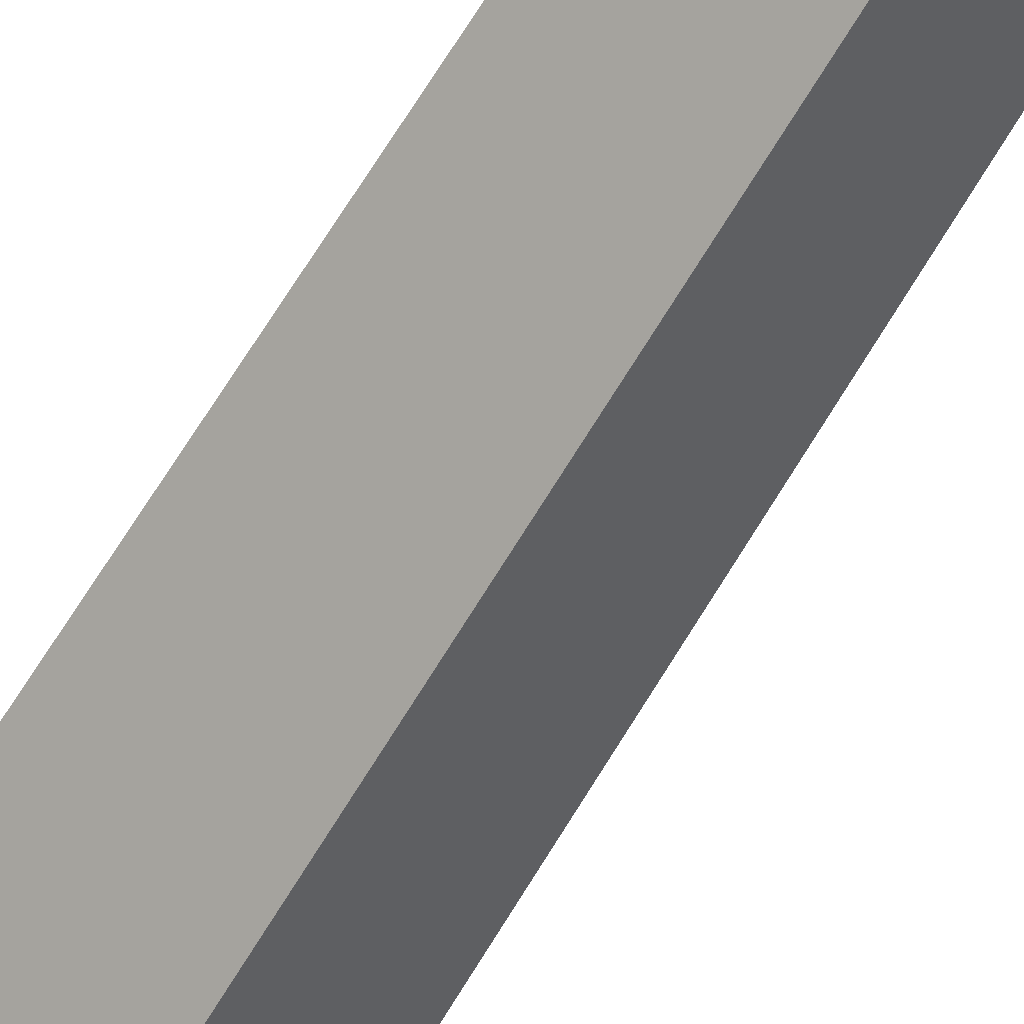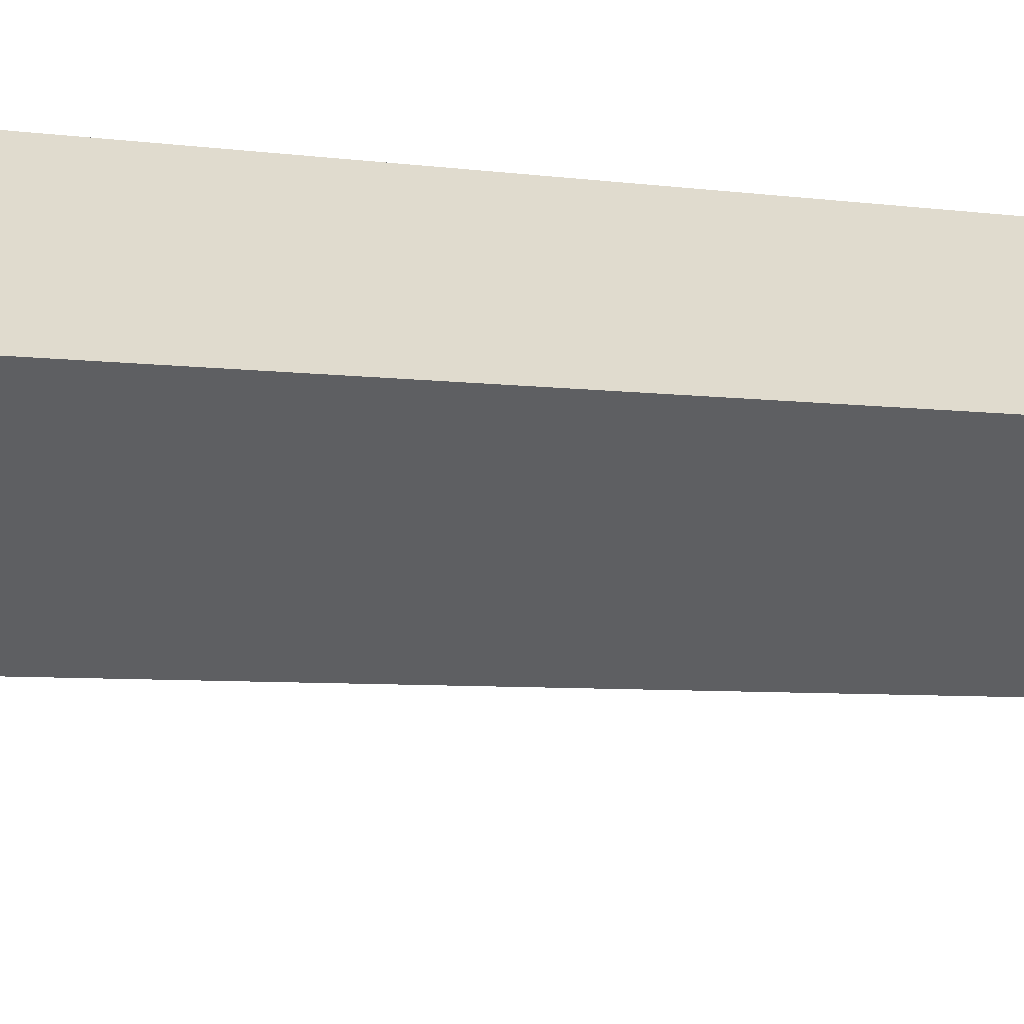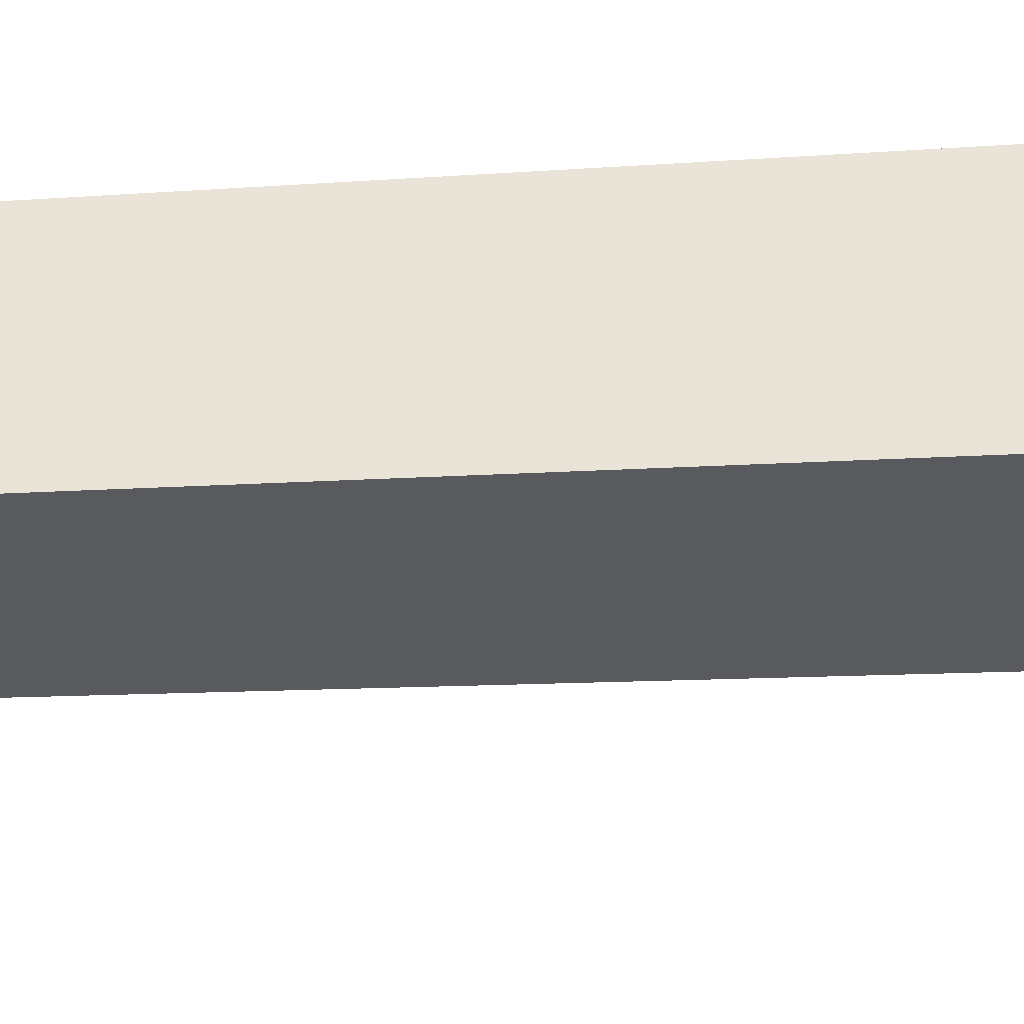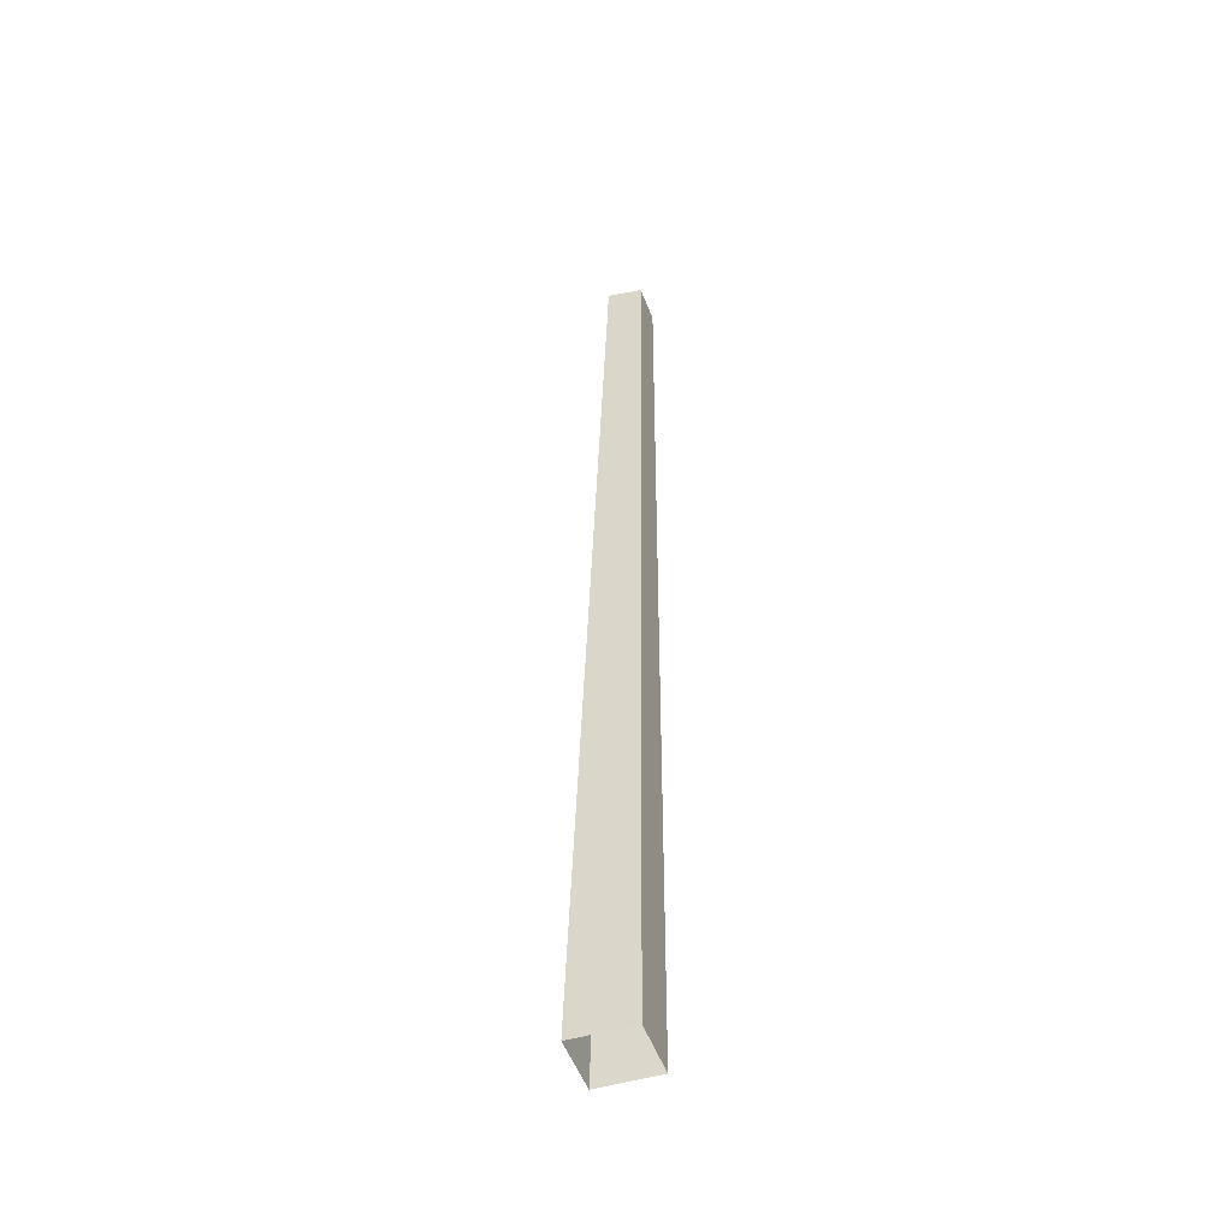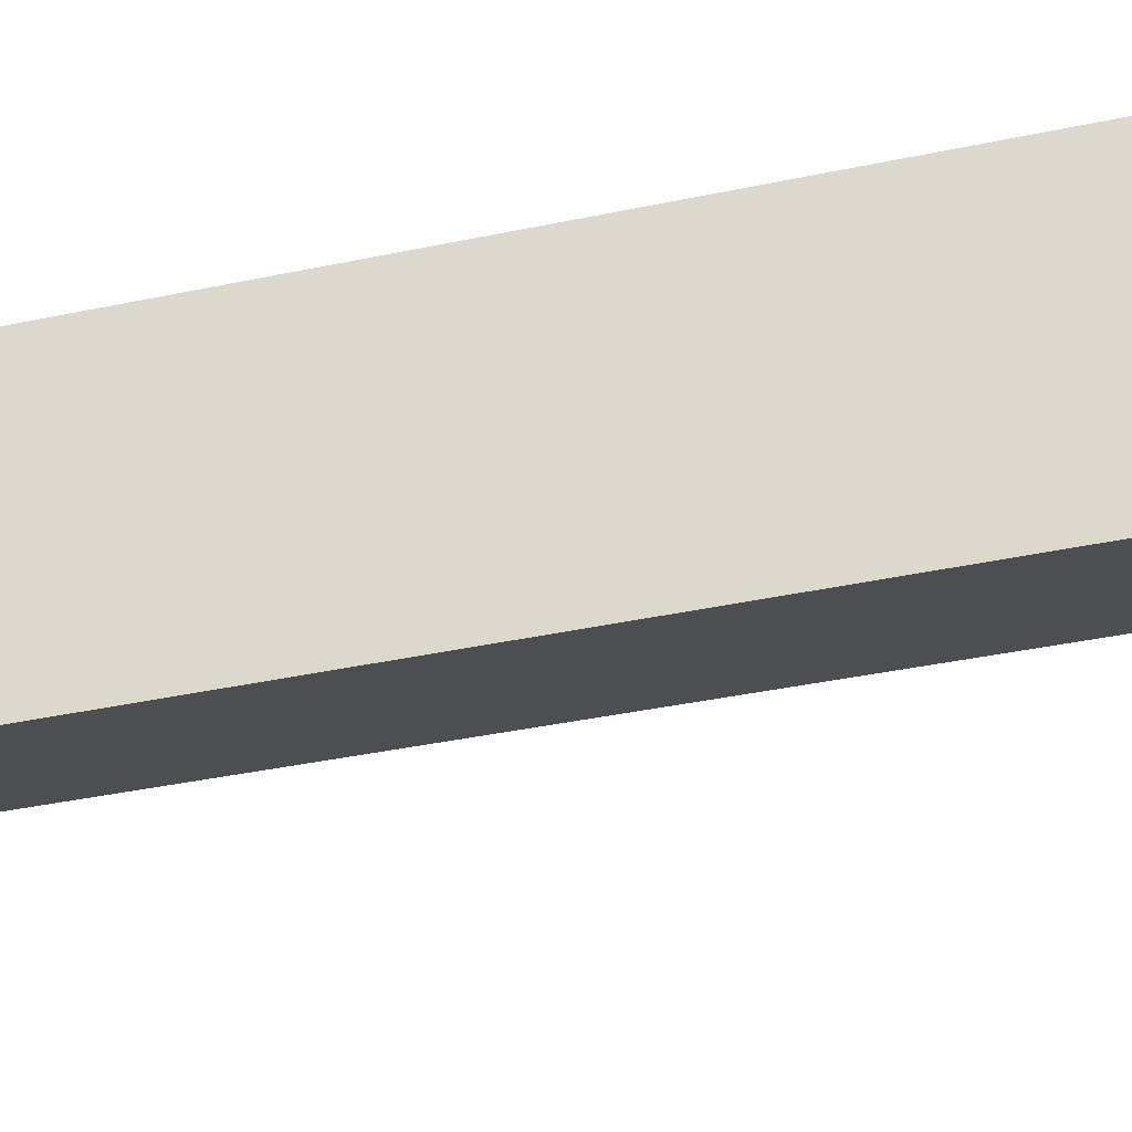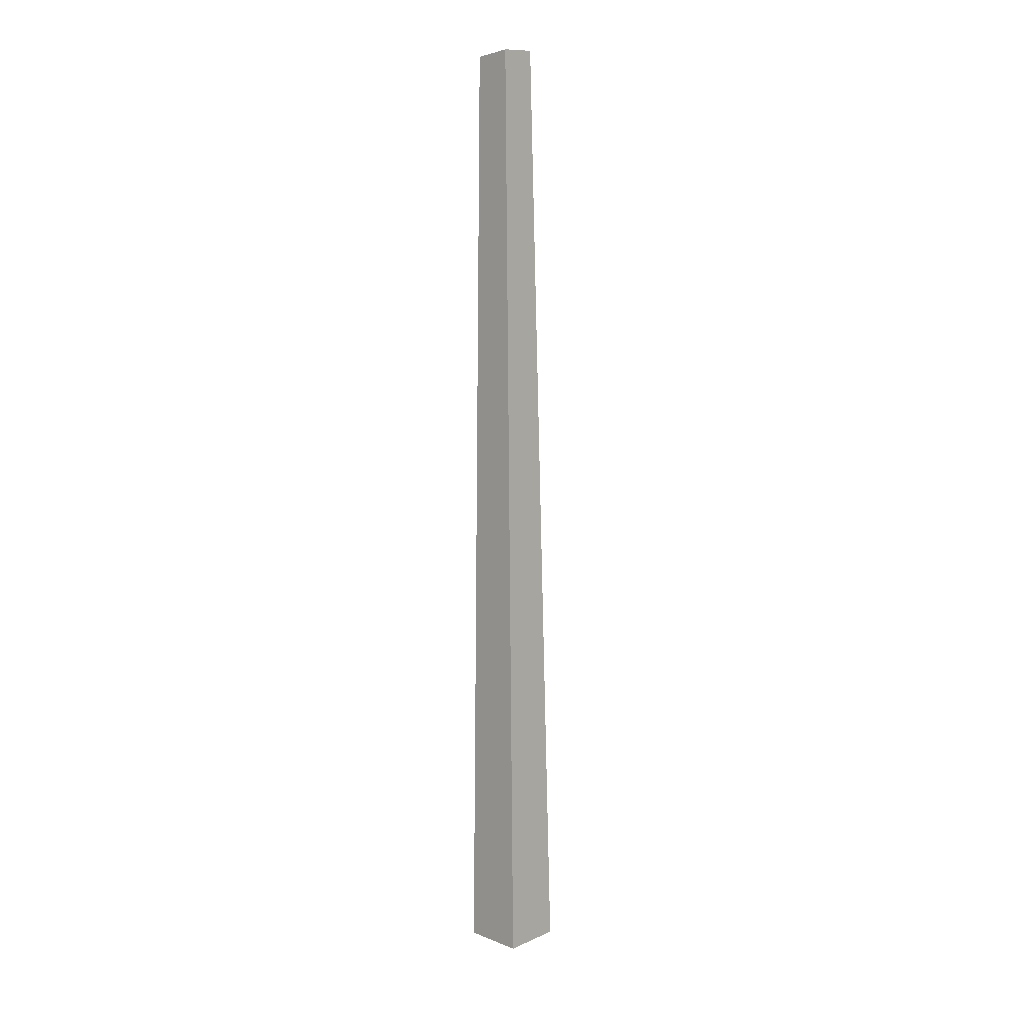
<metadata>
{"format":"obj","ext":"obj","renderer":"f3d","projection":"perspective","resolution":1024,"background":"white","views":[{"elev":-61.6,"azim":149.2,"up":"+Z"},{"elev":-8.6,"azim":62.5,"up":"+Z"},{"elev":9.5,"azim":-113.1,"up":"+Z"},{"elev":-48.8,"azim":-26.4,"up":"+Y"},{"elev":29.6,"azim":-112.1,"up":"+Z"},{"elev":11.0,"azim":178.4,"up":"+Y"}]}
</metadata>
<code>
g Apple_Tree_s_01_Collider
v 0 0 -0.06158
v -0.06158 0 0
v 0 0 0.06158
v 0.06158 0 -0
v 0.009802 1.379 0.00056
v -0.02777 1.379 0.03351
v 0.009955 1.375 0.06608
v 0.04697 1.37 0.0327
f 1 5 8 4
f 4 8 7 3
f 6 7 8 5
f 3 7 6 2
f 2 6 5 1

</code>
